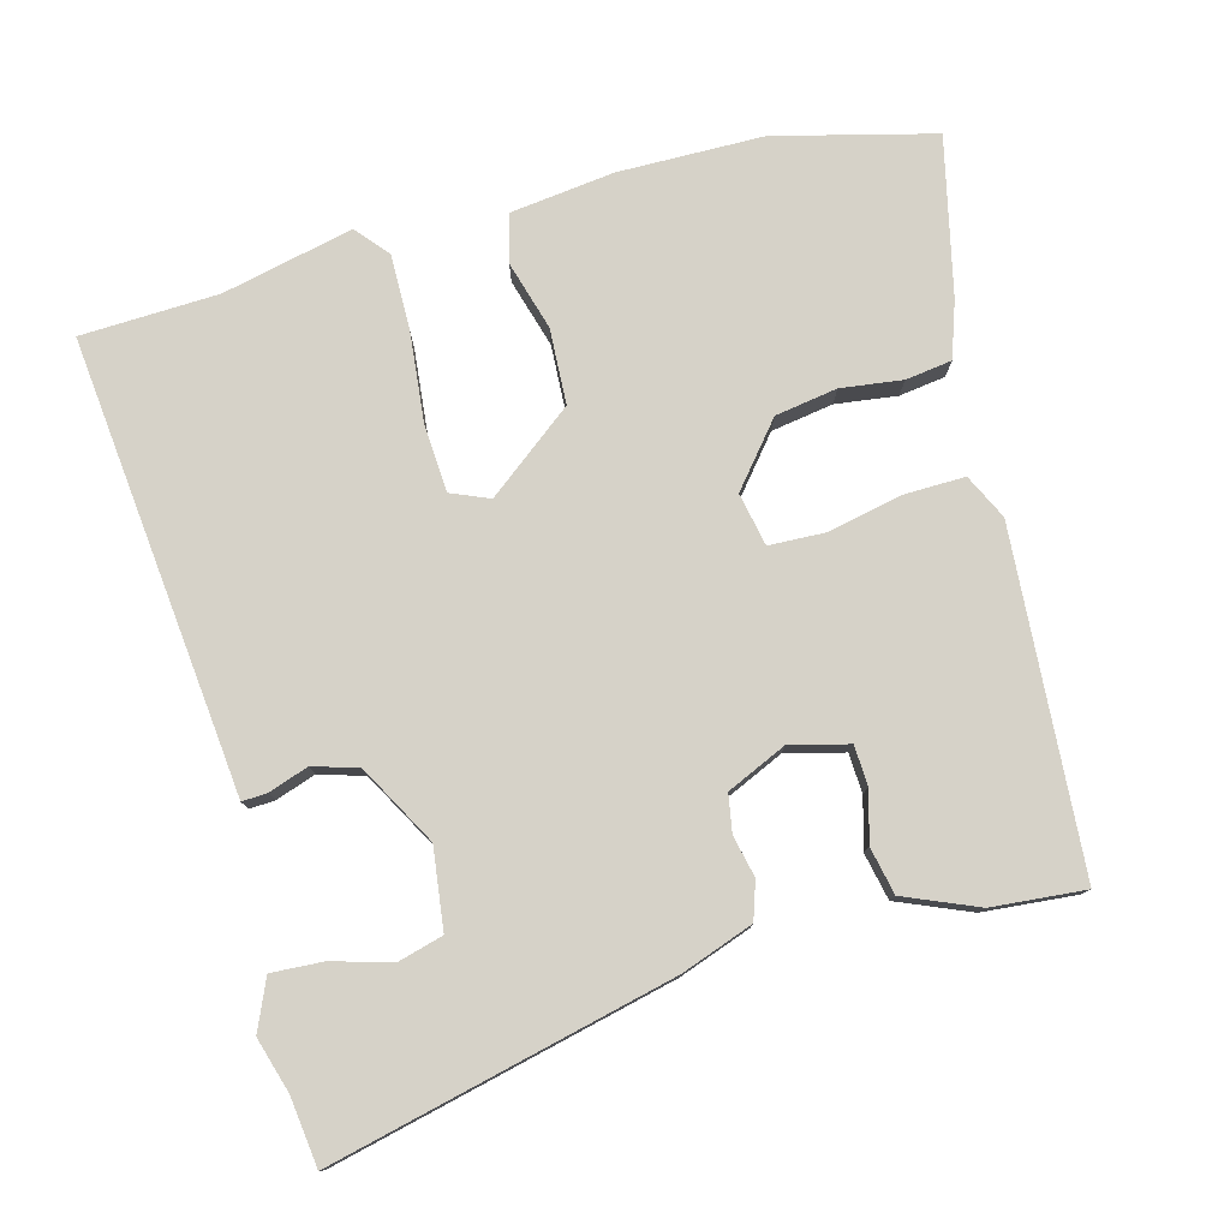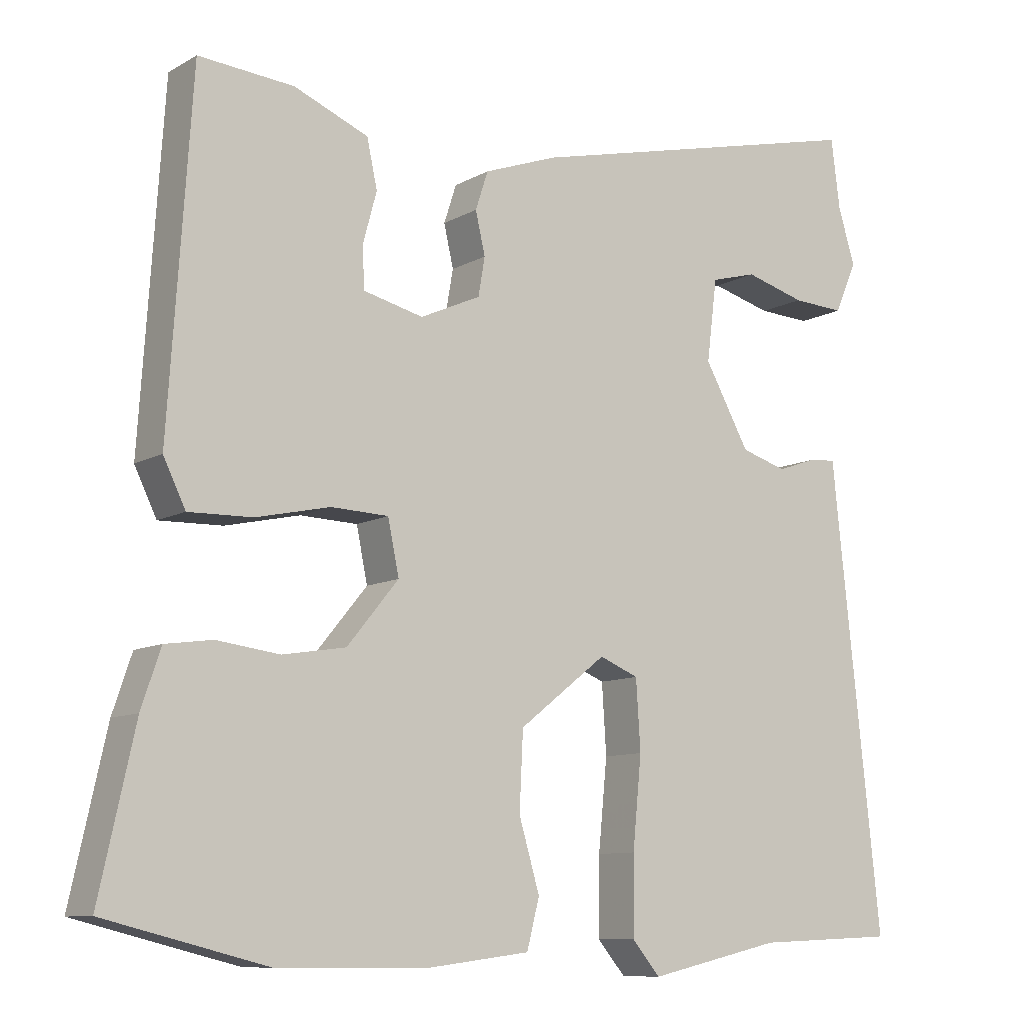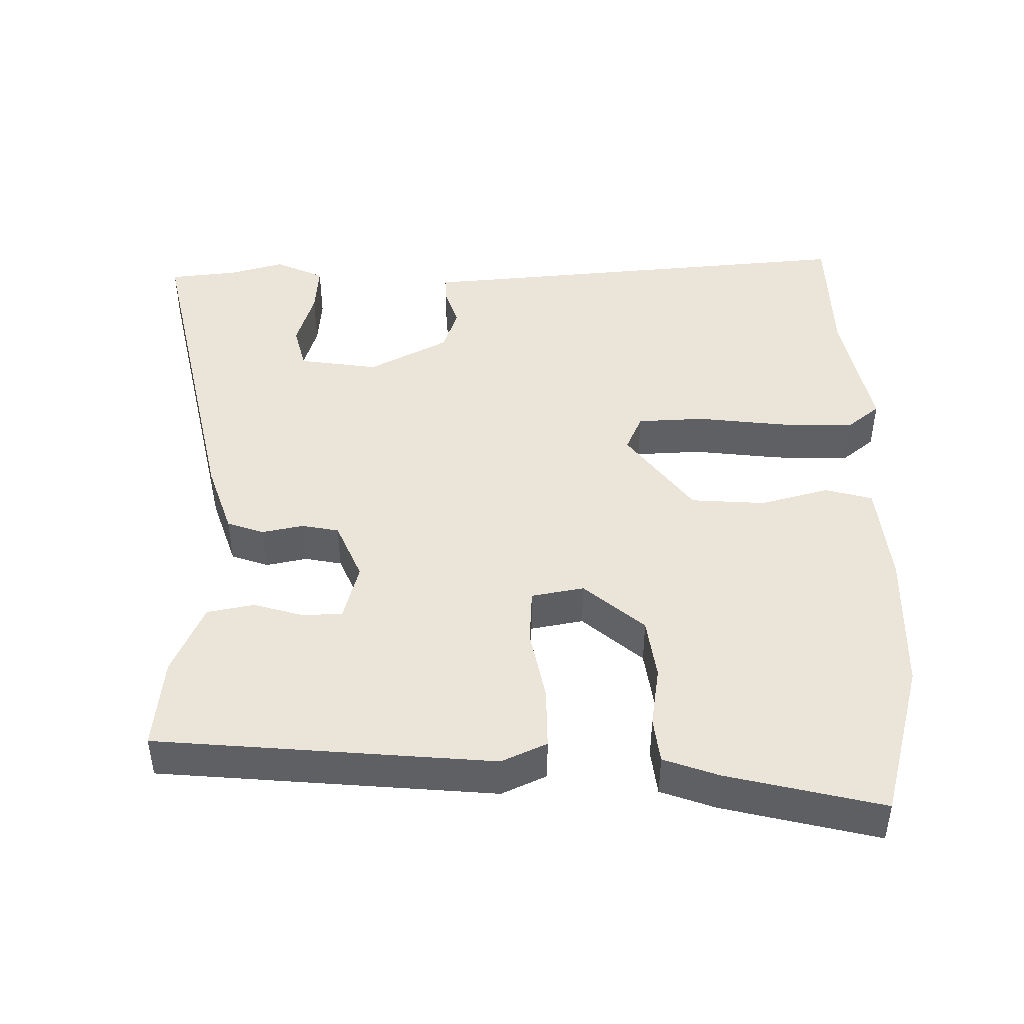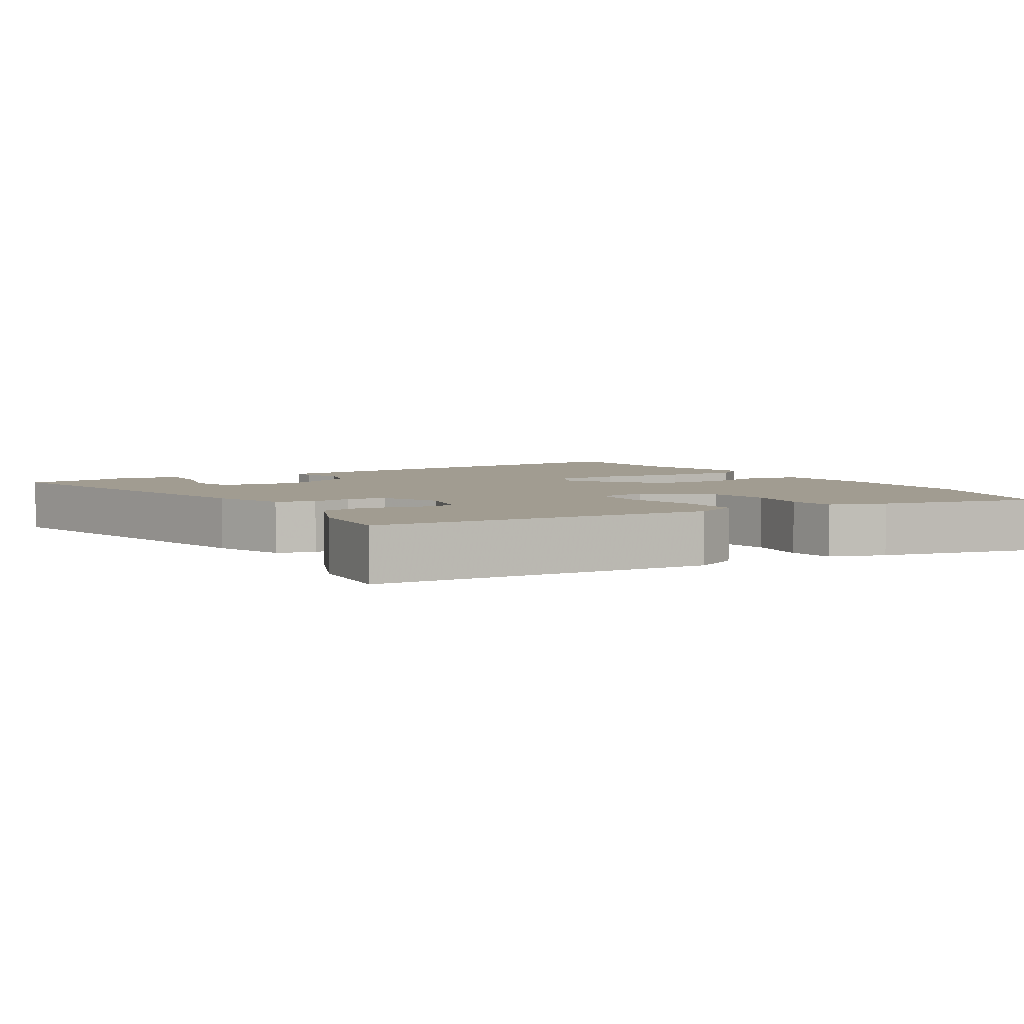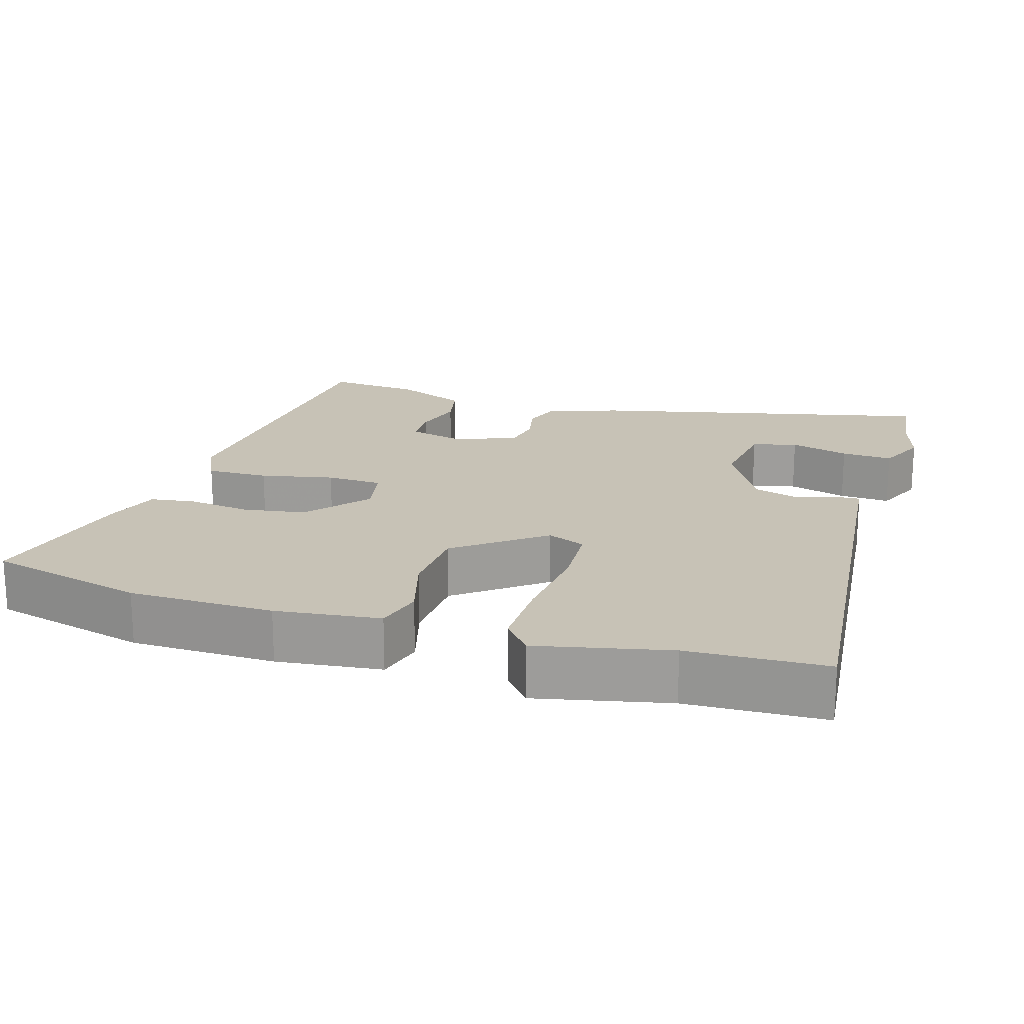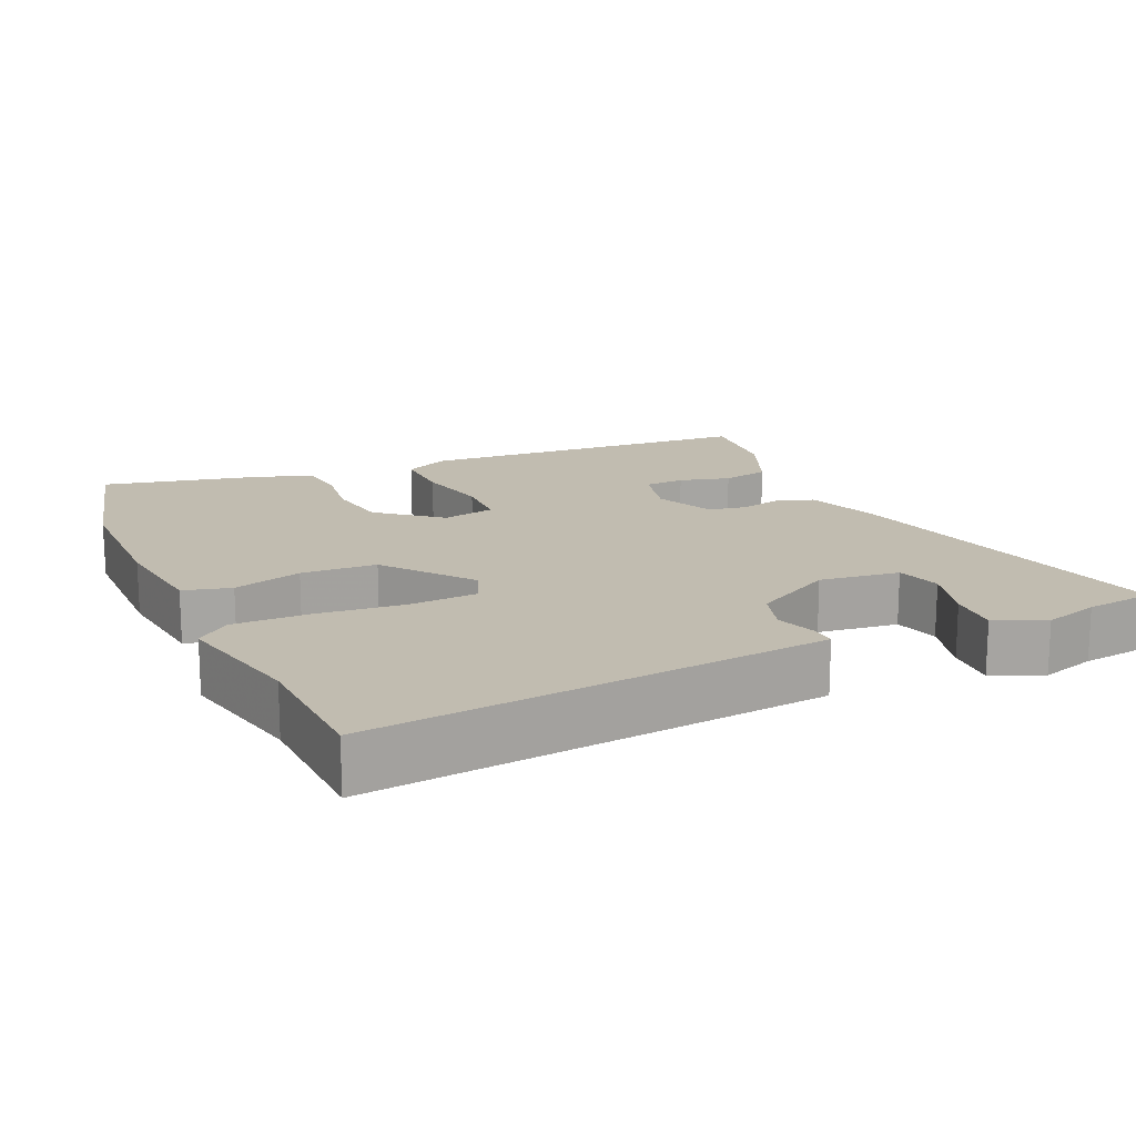
<metadata>
{"format":"obj","ext":"obj","renderer":"f3d","projection":"perspective","resolution":1024,"background":"white","views":[{"elev":78.4,"azim":-14.9,"up":"+Y"},{"elev":-9.7,"azim":144.9,"up":"+Z"},{"elev":45.2,"azim":90.4,"up":"+Y"},{"elev":4.5,"azim":58.8,"up":"+Y"},{"elev":19.2,"azim":-162.6,"up":"+Y"},{"elev":16.6,"azim":-114.2,"up":"+Y"}]}
</metadata>
<code>
v -0.502 0.07 0.483
v -0.49 0.07 0.578
v -0.018 0.07 0.466
v 0.082 0.07 0.43
v 0.099 0.07 0.378
v 0.086 0.07 0.321
v 0.095 0.07 0.269
v 0.177 0.07 0.232
v 0.258 0.07 0.252
v 0.261 0.07 0.307
v 0.242 0.07 0.377
v 0.256 0.07 0.442
v 0.357 0.07 0.484
v 0.486 0.07 0.495
v 0.517 0.07 0.027
v 0.487 0.07 -0.035
v 0.401 0.07 -0.033
v 0.3 0.07 -0.011
v 0.222 0.07 -0.014
v 0.207 0.07 -0.087
v 0.277 0.07 -0.172
v 0.363 0.07 -0.186
v 0.448 0.07 -0.175
v 0.512 0.07 -0.184
v 0.538 0.07 -0.261
v 0.586 0.07 -0.478
v 0.367 0.07 -0.533
v 0.167 0.07 -0.535
v 0.023 0.07 -0.517
v 0.006 0.07 -0.451
v 0.034 0.07 -0.356
v 0.029 0.07 -0.252
v -0.09 0.07 -0.159
v -0.143 0.07 -0.181
v -0.149 0.07 -0.275
v -0.137 0.07 -0.397
v -0.136 0.07 -0.502
v -0.174 0.07 -0.547
v -0.355 0.07 -0.506
v -0.545 0.07 -0.498
v -0.486 0.07 0.06
v -0.479 0.07 0.129
v -0.444 0.07 0.127
v -0.389 0.07 0.108
v -0.327 0.07 0.127
v -0.266 0.07 0.237
v -0.28 0.07 0.348
v -0.342 0.07 0.365
v -0.424 0.07 0.342
v -0.495 0.07 0.338
v -0.525 0.07 0.407
v -0.502 0 0.483
v -0.49 0 0.578
v -0.018 0 0.466
v 0.082 0 0.43
v 0.099 0 0.378
v 0.086 0 0.321
v 0.095 0 0.269
v 0.177 0 0.232
v 0.258 0 0.252
v 0.261 0 0.307
v 0.242 0 0.377
v 0.256 0 0.442
v 0.357 0 0.484
v 0.486 0 0.495
v 0.517 0 0.027
v 0.487 0 -0.035
v 0.401 0 -0.033
v 0.3 0 -0.011
v 0.222 0 -0.014
v 0.207 0 -0.087
v 0.277 0 -0.172
v 0.363 0 -0.186
v 0.448 0 -0.175
v 0.512 0 -0.184
v 0.538 0 -0.261
v 0.586 0 -0.478
v 0.367 0 -0.533
v 0.167 0 -0.535
v 0.023 0 -0.517
v 0.006 0 -0.451
v 0.034 0 -0.356
v 0.029 0 -0.252
v -0.09 0 -0.159
v -0.143 0 -0.181
v -0.149 0 -0.275
v -0.137 0 -0.397
v -0.136 0 -0.502
v -0.174 0 -0.547
v -0.355 0 -0.506
v -0.545 0 -0.498
v -0.486 0 0.06
v -0.479 0 0.129
v -0.444 0 0.127
v -0.389 0 0.108
v -0.327 0 0.127
v -0.266 0 0.237
v -0.28 0 0.348
v -0.342 0 0.365
v -0.424 0 0.342
v -0.495 0 0.338
v -0.525 0 0.407
f 50 51 1
f 49 50 1
f 48 49 1
f 4 5 6
f 3 4 6
f 2 3 6
f 1 2 6
f 48 1 6
f 47 48 6
f 46 47 6 7
f 45 46 7 8
f 44 45 8
f 41 42 43 44
f 39 40 41 44
f 38 39 44
f 37 38 44
f 36 37 44
f 35 36 44
f 34 35 44
f 33 34 44 8
f 32 33 8 9
f 31 32 9
f 29 30 31
f 28 29 31
f 27 28 31
f 26 27 31
f 25 26 31
f 24 25 31
f 23 24 31
f 22 23 31
f 21 22 31
f 20 21 31
f 19 20 31 9
f 18 19 9
f 17 18 9 10
f 15 16 17
f 14 15 17
f 13 14 17
f 12 13 17
f 11 12 17
f 10 11 17
f 52 102 101
f 52 101 100
f 52 100 99
f 57 56 55
f 57 55 54
f 57 54 53
f 57 53 52
f 57 52 99
f 57 99 98
f 58 57 98 97
f 59 58 97 96
f 59 96 95
f 95 94 93 92
f 95 92 91 90
f 95 90 89
f 95 89 88
f 95 88 87
f 95 87 86
f 95 86 85
f 59 95 85 84
f 60 59 84 83
f 60 83 82
f 82 81 80
f 82 80 79
f 82 79 78
f 82 78 77
f 82 77 76
f 82 76 75
f 82 75 74
f 82 74 73
f 82 73 72
f 82 72 71
f 60 82 71 70
f 60 70 69
f 61 60 69 68
f 68 67 66
f 68 66 65
f 68 65 64
f 68 64 63
f 68 63 62
f 68 62 61
f 1 52 53 2
f 2 53 54 3
f 3 54 55 4
f 4 55 56 5
f 5 56 57 6
f 6 57 58 7
f 7 58 59 8
f 8 59 60 9
f 9 60 61 10
f 10 61 62 11
f 11 62 63 12
f 12 63 64 13
f 13 64 65 14
f 14 65 66 15
f 15 66 67 16
f 16 67 68 17
f 17 68 69 18
f 18 69 70 19
f 19 70 71 20
f 20 71 72 21
f 21 72 73 22
f 22 73 74 23
f 23 74 75 24
f 24 75 76 25
f 25 76 77 26
f 26 77 78 27
f 27 78 79 28
f 28 79 80 29
f 29 80 81 30
f 30 81 82 31
f 31 82 83 32
f 32 83 84 33
f 33 84 85 34
f 34 85 86 35
f 35 86 87 36
f 36 87 88 37
f 37 88 89 38
f 38 89 90 39
f 39 90 91 40
f 40 91 92 41
f 41 92 93 42
f 42 93 94 43
f 43 94 95 44
f 44 95 96 45
f 45 96 97 46
f 46 97 98 47
f 47 98 99 48
f 48 99 100 49
f 49 100 101 50
f 50 101 102 51
f 51 102 52 1

</code>
